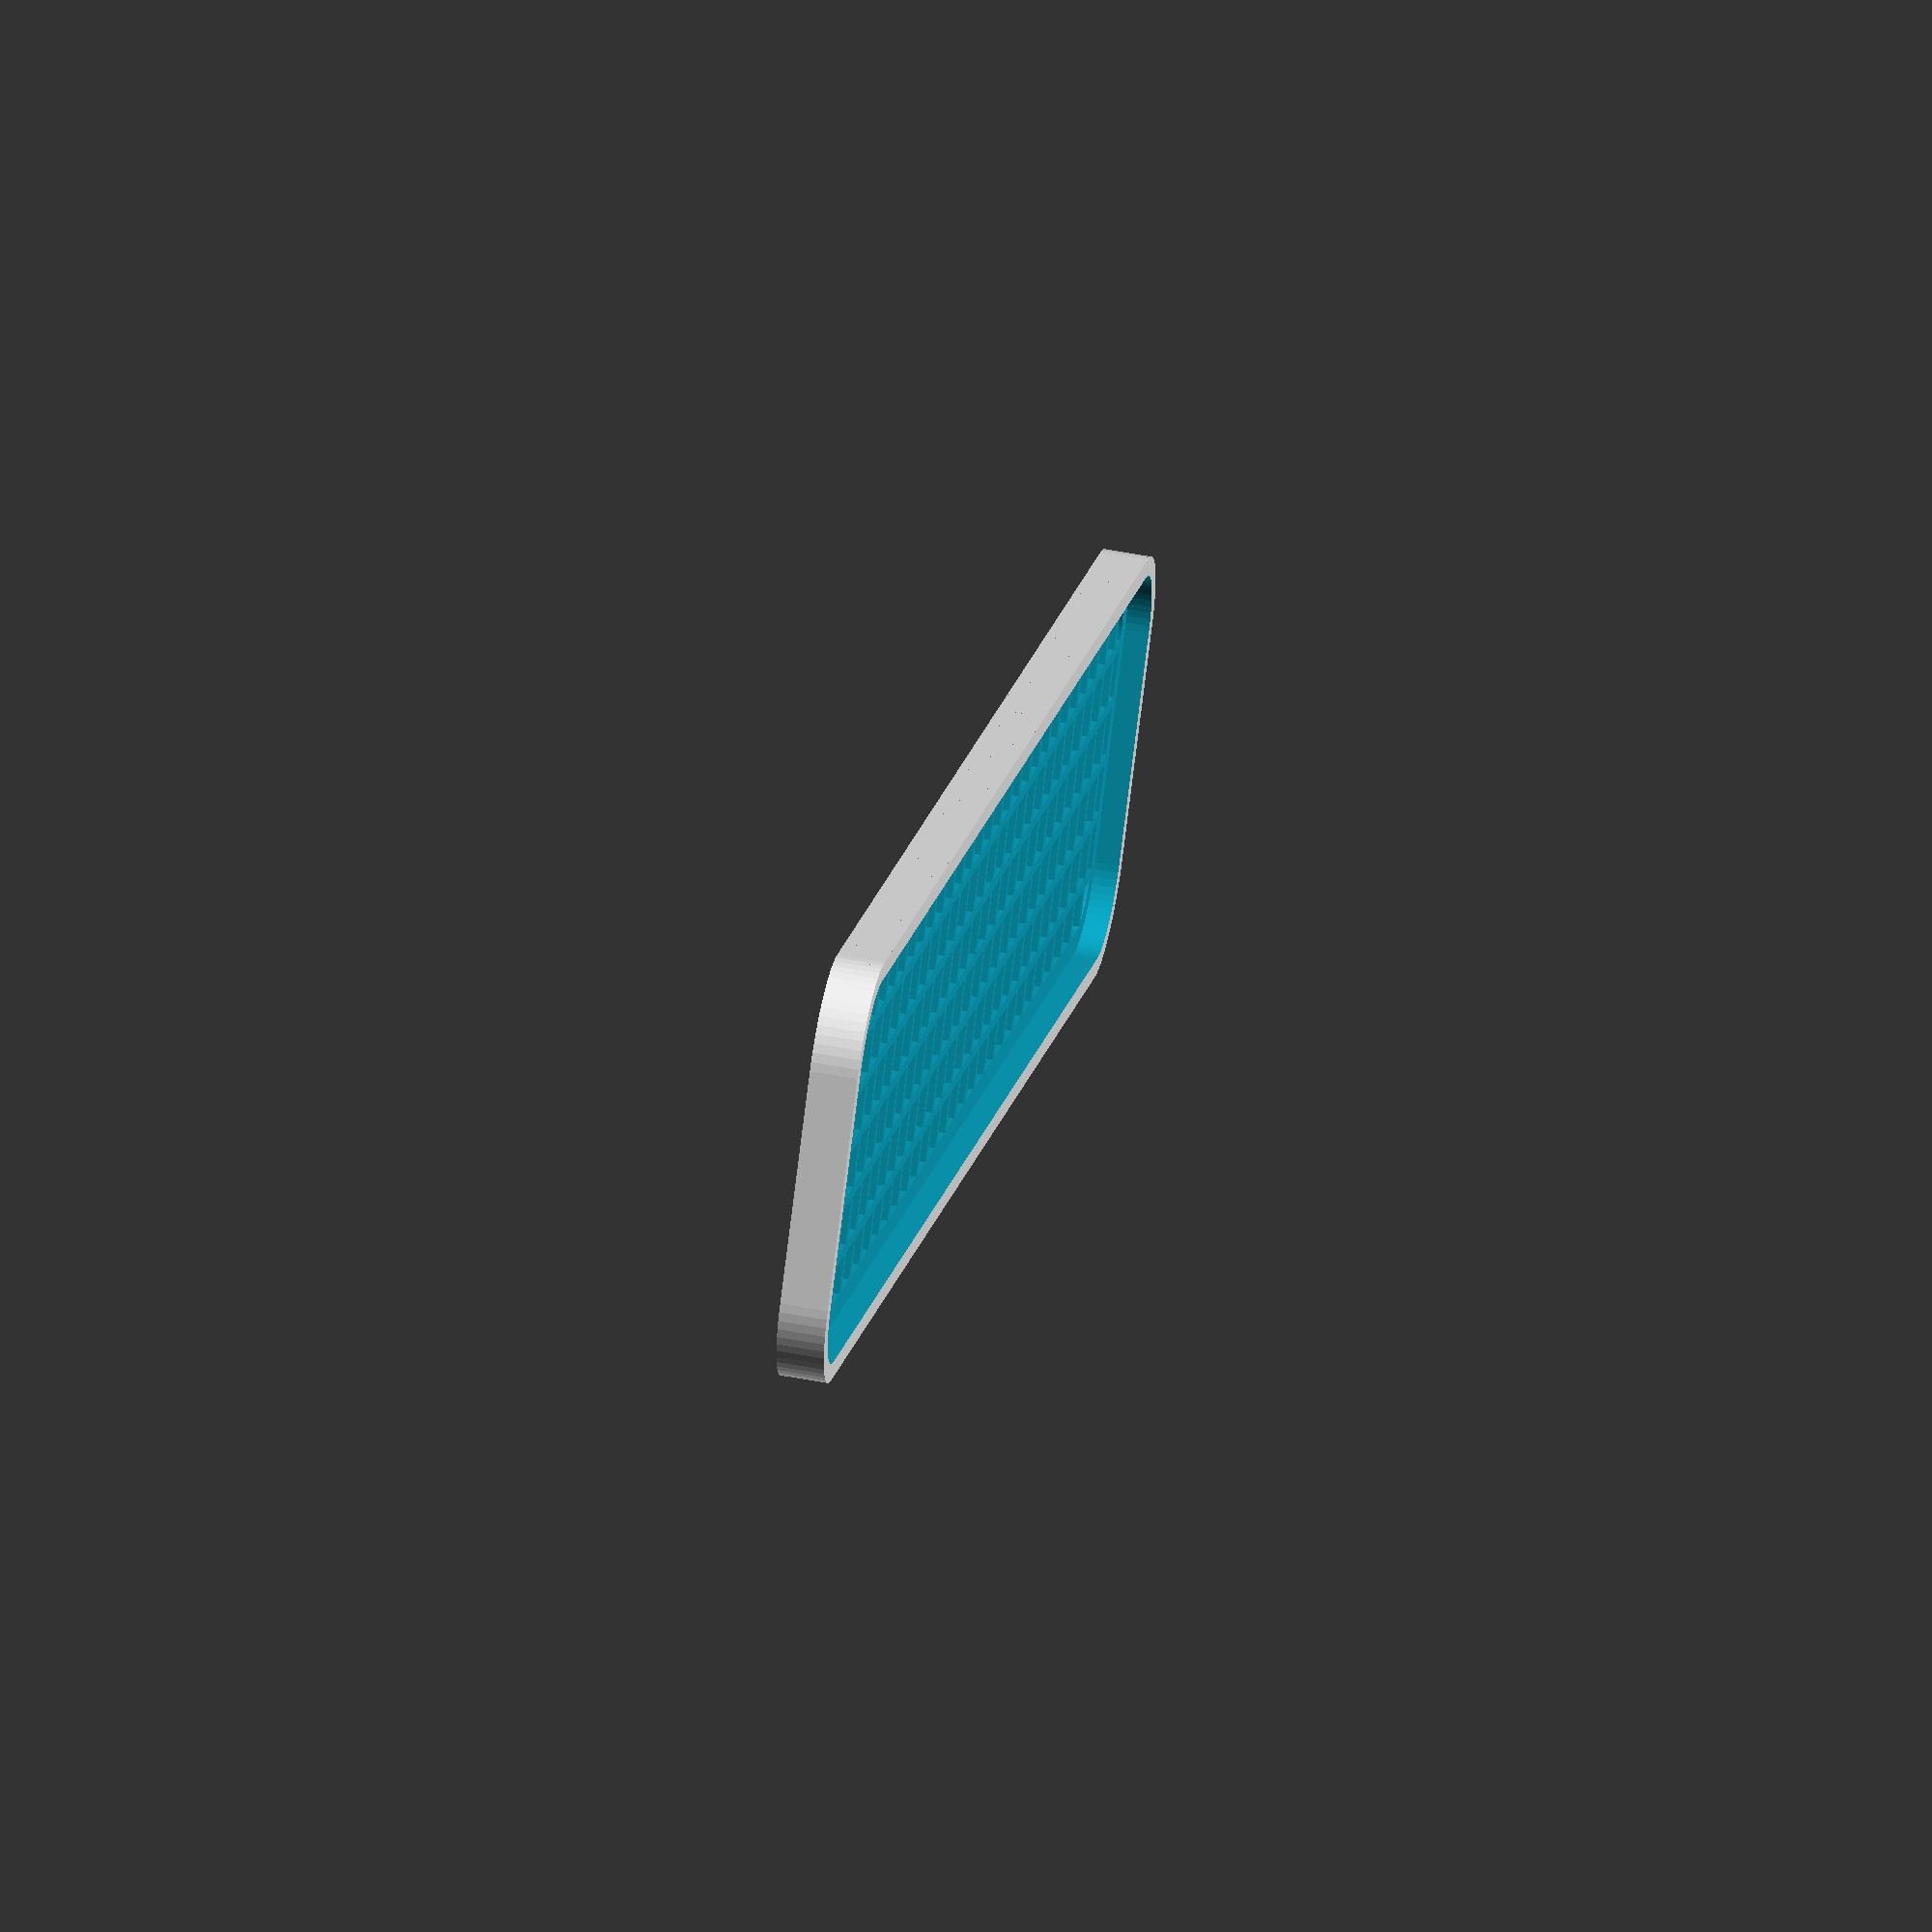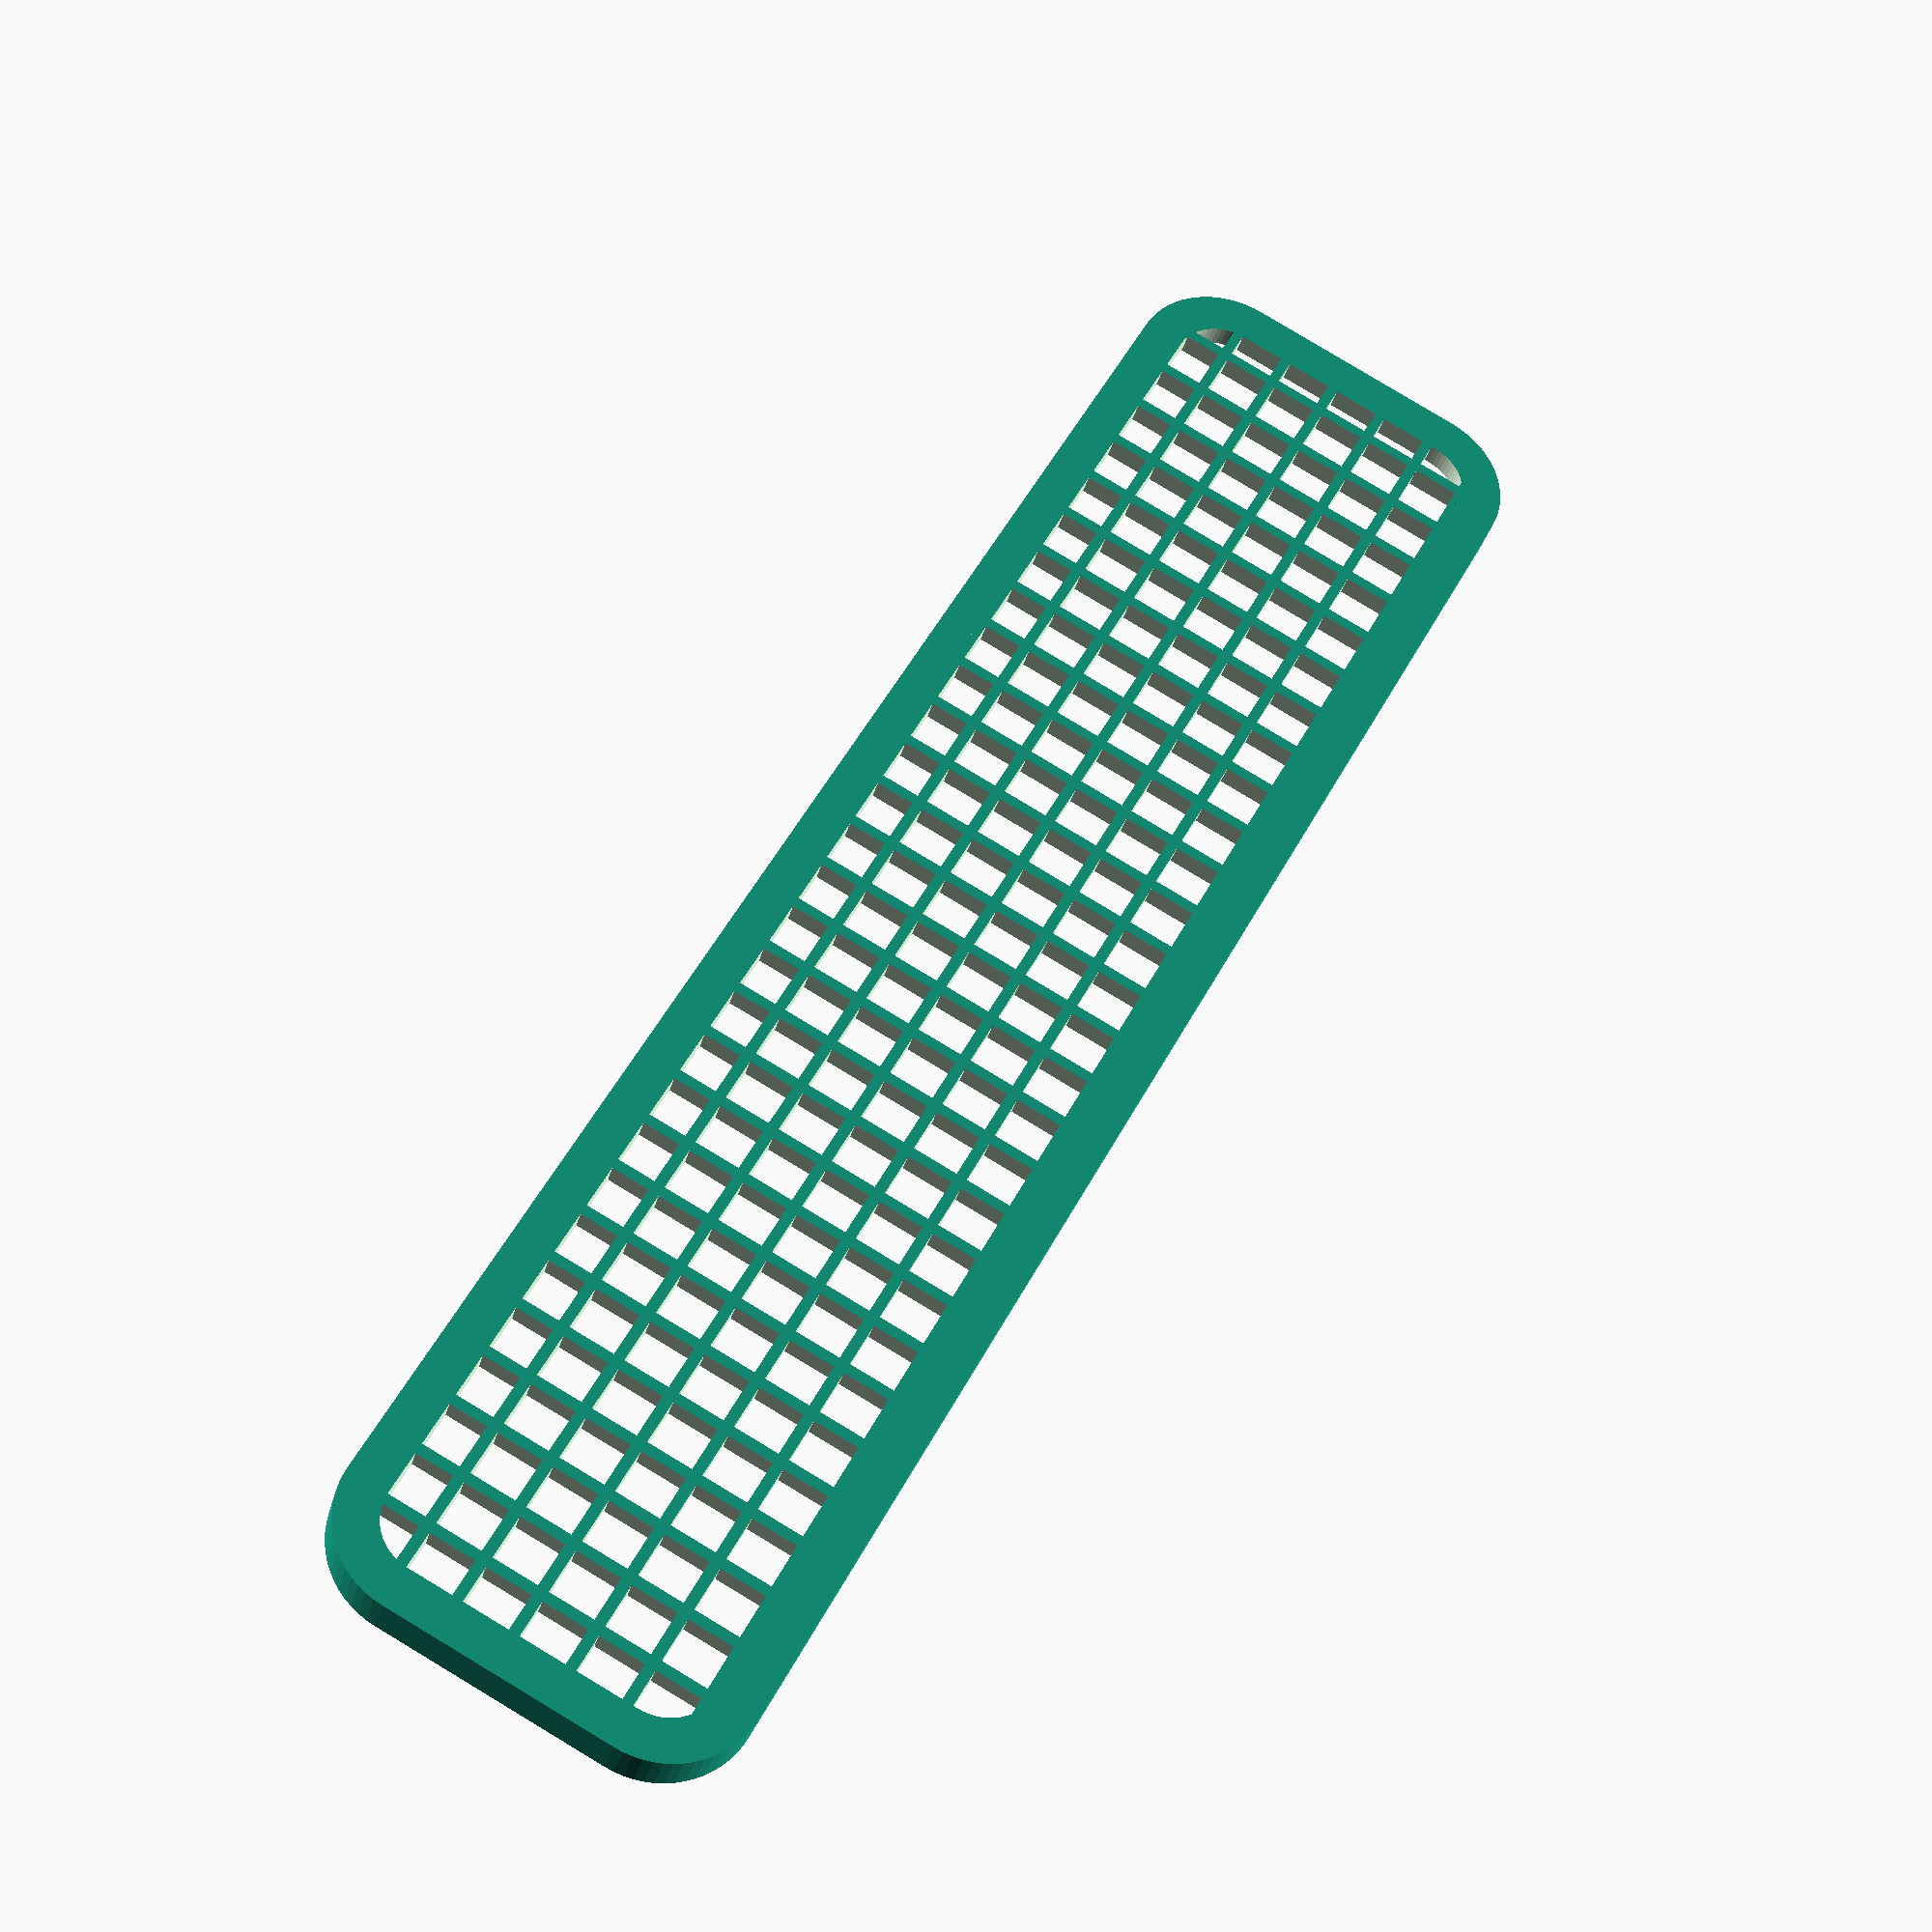
<openscad>
//This is a parametric script for generating footplates
//with square grid openings.

// Created by Hamish Trolove - Oct 2018
//www.techmonkeybusiness.com

//FootPlateSqrv0.scad

//Licensed under a Creative Commons license - attribution
// share alike. CC-BY-SA

//No extra libraries are required and it works under 
//      OpenSCAD 2014 and OpenSCAD 2015.


//Basic Tray Dimensions

//Outer Corner Radius
LrgRad = 4;

//Inner Corner Radius
SmlRad = 3.2;

//Overall Length
Length = 76;

//Overall Width
Width = 18;

//Overall Tray Thickness
Thickness = 2;

//Depth of Tray Recess
TrayDepth = 1;

//Inside Margin for Trimming the Hole Pattern
PatternTrim = 1;

//Resolution of Rim Corner Curves
OuterCylRes = 64;

//Hole size
HoleD = 2;

//Number of Hole Rows
HoleRows = 6;

//Calculate the Active Width and Length for the Hexagonal Hole Pattern
ActWidth = Width - 4*(LrgRad-SmlRad);  // This allows the rim width clear of holes
ActLength = Length- 4*(LrgRad-SmlRad);

RowCLSpacing = ActWidth/HoleRows;
LenSpacing = RowCLSpacing;
NosLngth = ActLength/LenSpacing;

//Pattern trimming shape dimensions
TrimWidth = Width - 2*(LrgRad-SmlRad+PatternTrim);
TrimLength = Length - 2*(LrgRad-SmlRad+PatternTrim);
TrimRad = SmlRad - PatternTrim;


difference(){
	
	union()
	{
		cylinder(r=LrgRad,h=Thickness,center=true,$fn=OuterCylRes);
		translate([Length-2*LrgRad,0,0])
			cylinder(r=LrgRad,h=Thickness,center=true,$fn=OuterCylRes);
		translate([Length-2*LrgRad,Width-2*LrgRad,0])
			cylinder(r=LrgRad,h=Thickness,center=true,$fn=OuterCylRes);
		translate([0,Width-2*LrgRad,0])
			cylinder(r=LrgRad,h=Thickness,center=true,$fn=OuterCylRes);
		translate([(Length-2*LrgRad)/2,(Width-2*LrgRad)/2,0])cube([Length-2*LrgRad,Width,Thickness],center=true);
		translate([(Length-2*LrgRad)/2,(Width-2*LrgRad)/2,0])cube([Length,Width-2*LrgRad,Thickness],center=true);
	}

	union()
	{
	
		translate([0,0,Thickness-TrayDepth])cylinder(r=SmlRad,h=Thickness,center=true,$fn=OuterCylRes);
		translate([Length-2*LrgRad,0,Thickness-TrayDepth])
			cylinder(r=SmlRad,h=Thickness,center=true,$fn=OuterCylRes);
		translate([Length-2*LrgRad,Width-2*LrgRad,Thickness-TrayDepth])
			cylinder(r=SmlRad,h=Thickness,center=true,$fn=OuterCylRes);
		translate([0,Width-2*LrgRad,Thickness-TrayDepth])
			cylinder(r=SmlRad,h=Thickness,center=true,$fn=OuterCylRes);
		translate([(Length-2*LrgRad)/2,(Width-2*LrgRad)/2,Thickness-TrayDepth])cube([Length-2*LrgRad,Width-2*(LrgRad-SmlRad),Thickness],center=true);
		translate([(Length-2*LrgRad)/2,(Width-2*LrgRad)/2,Thickness-TrayDepth])cube([Length-2*(LrgRad-SmlRad),Width-2*LrgRad,Thickness],center=true);
	}
    
    intersection()
    {
        //Pattern Trim shape building
        union()
        {
            cylinder(r=TrimRad,h=Thickness*4,center=true,$fn=OuterCylRes);
            translate([TrimLength-2*TrimRad,0,0])
                cylinder(r=TrimRad,h=Thickness*4,center=true,$fn=OuterCylRes);
            translate([TrimLength-2*TrimRad,TrimWidth-2*TrimRad,0])
                cylinder(r=TrimRad,h=Thickness*4,center=true,$fn=OuterCylRes);
            translate([0,TrimWidth-2*TrimRad,0])
                cylinder(r=TrimRad,h=Thickness*4,center=true,$fn=OuterCylRes);
            translate([(TrimLength-2*TrimRad)/2,(TrimWidth-2*TrimRad)/2,0])cube([TrimLength-2*TrimRad,TrimWidth,Thickness*4],center=true);
            translate([(TrimLength-2*TrimRad)/2,(TrimWidth-2*TrimRad)/2,0])cube([TrimLength,TrimWidth-2*TrimRad,Thickness*4],center=true);
        }
        
        
        //Note: Extra row created so the slicing
        // using the pattern trimmer will create partial holes where needed.
        
        translate([LenSpacing-LrgRad,RowCLSpacing-LrgRad,-1]) 
        {
            for(rowA = [0:1:HoleRows])
            {
                for(i=[0:1:NosLngth+2])
                {
                    translate([i*LenSpacing,rowA*RowCLSpacing,0])
                        cube([HoleD,HoleD,Thickness*3],center=true);
                }
            }
        }
    }




}

</openscad>
<views>
elev=127.7 azim=217.4 roll=258.4 proj=o view=solid
elev=210.8 azim=61.8 roll=13.5 proj=p view=solid
</views>
